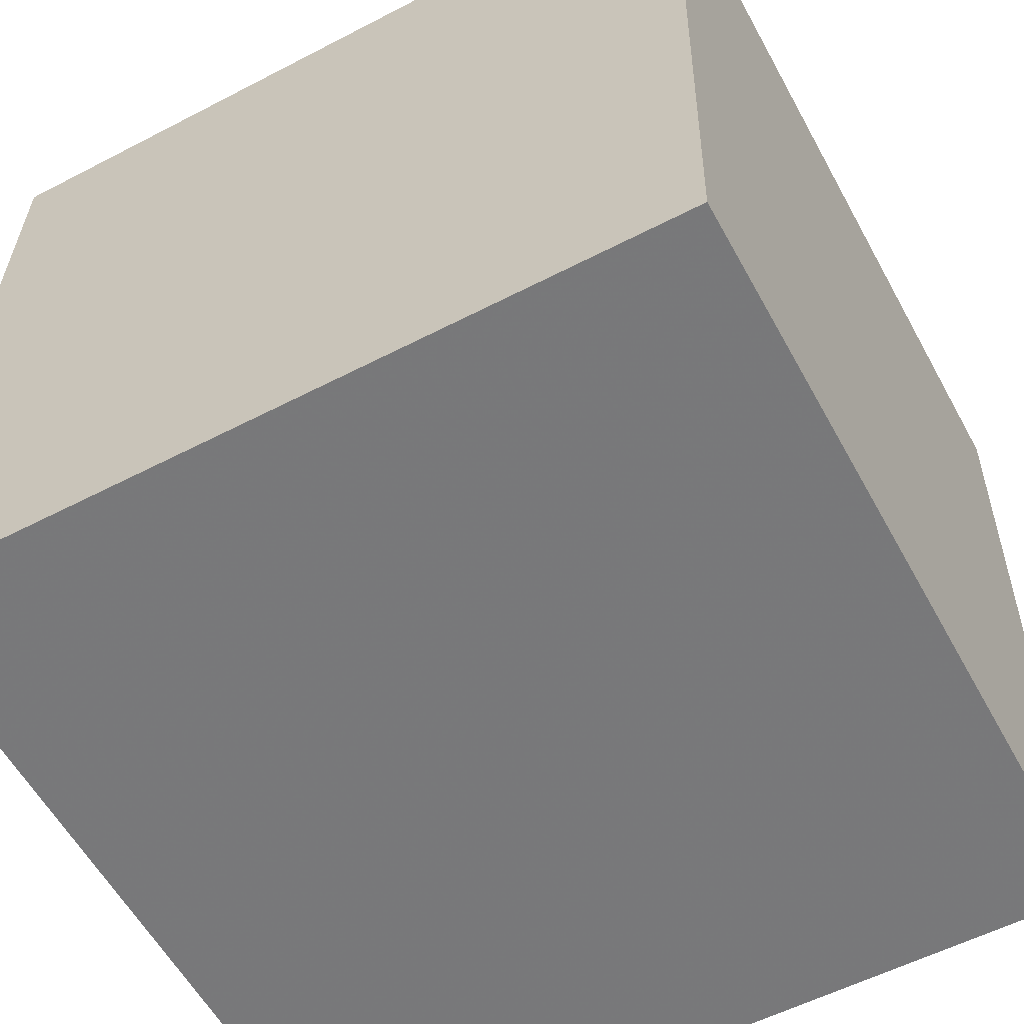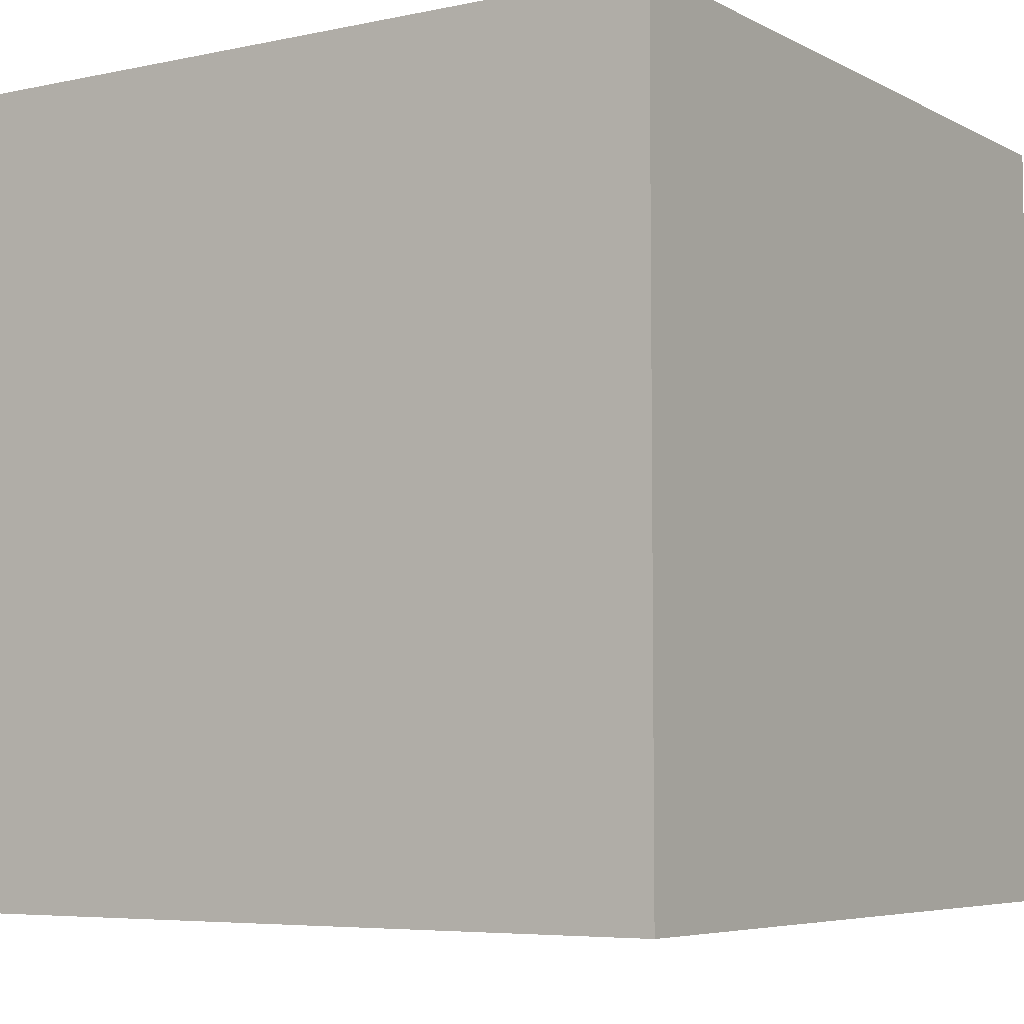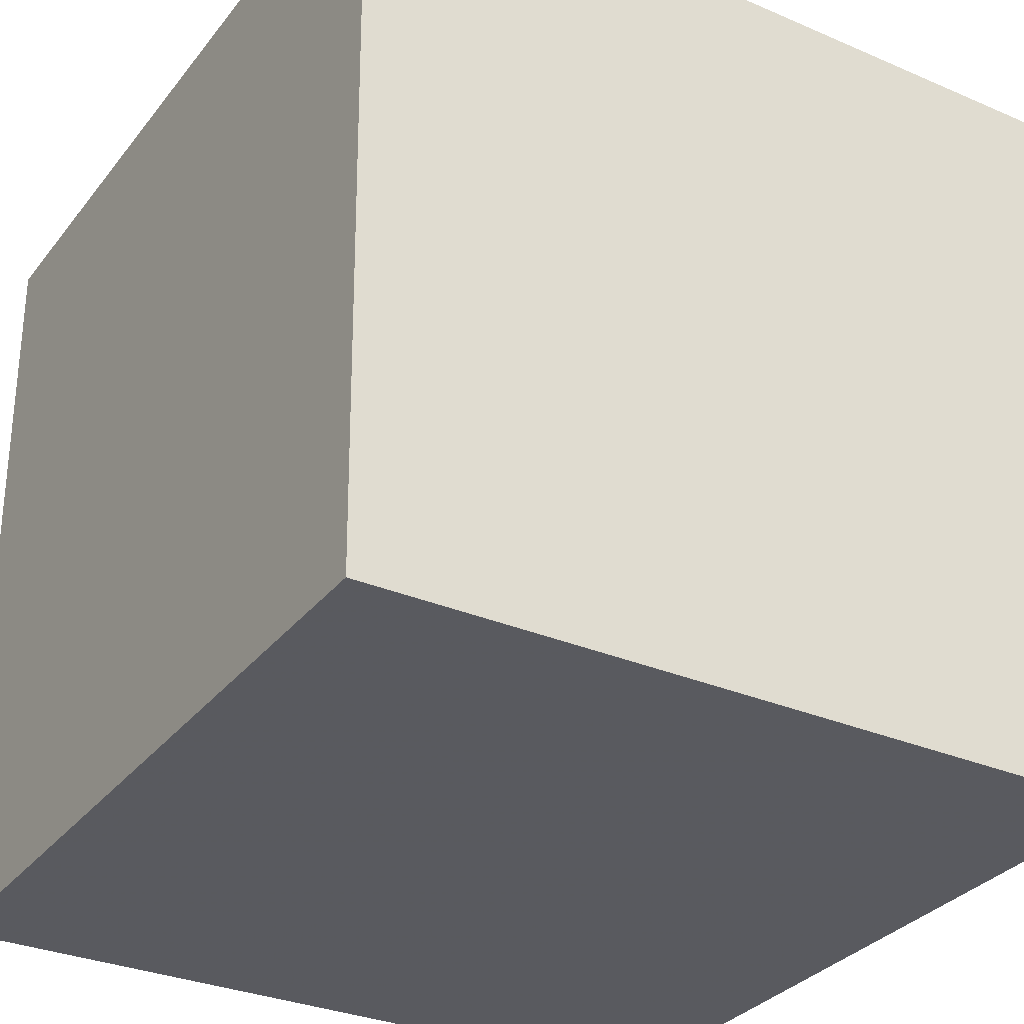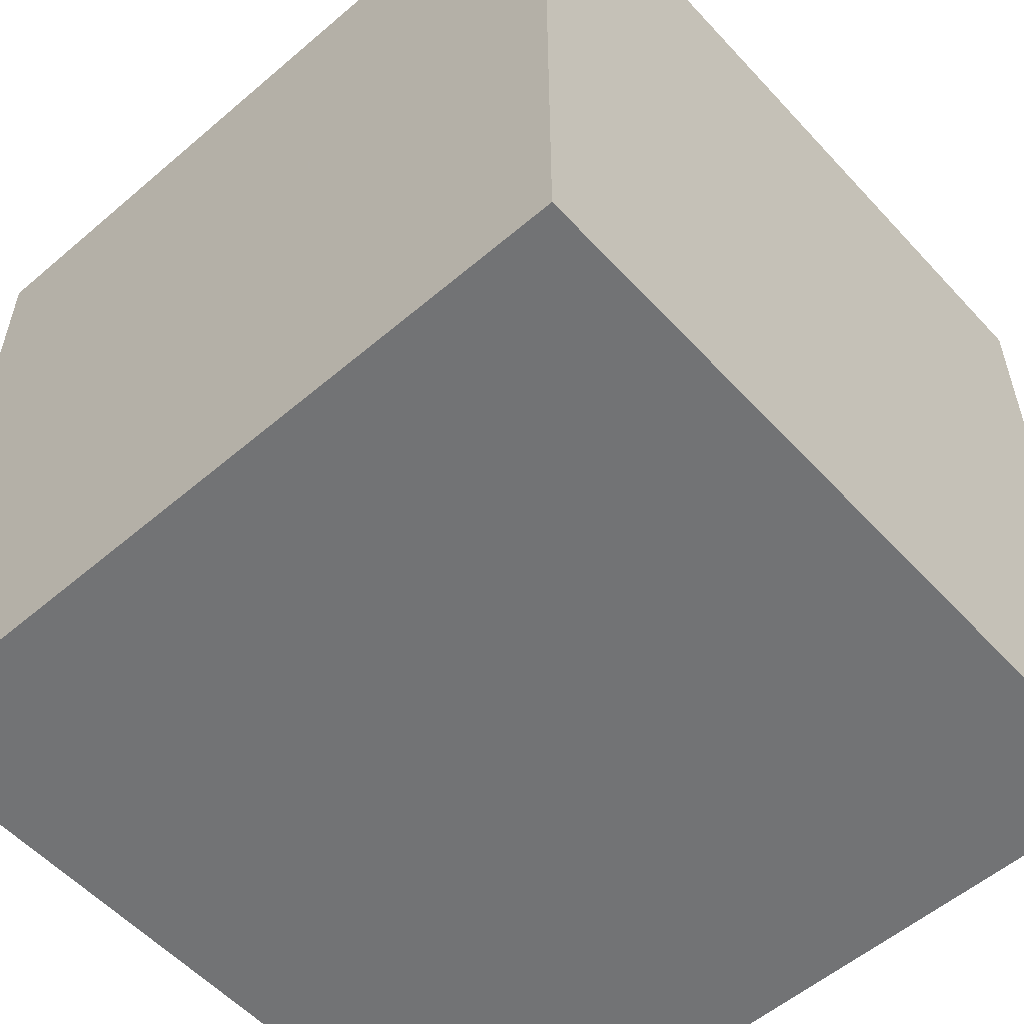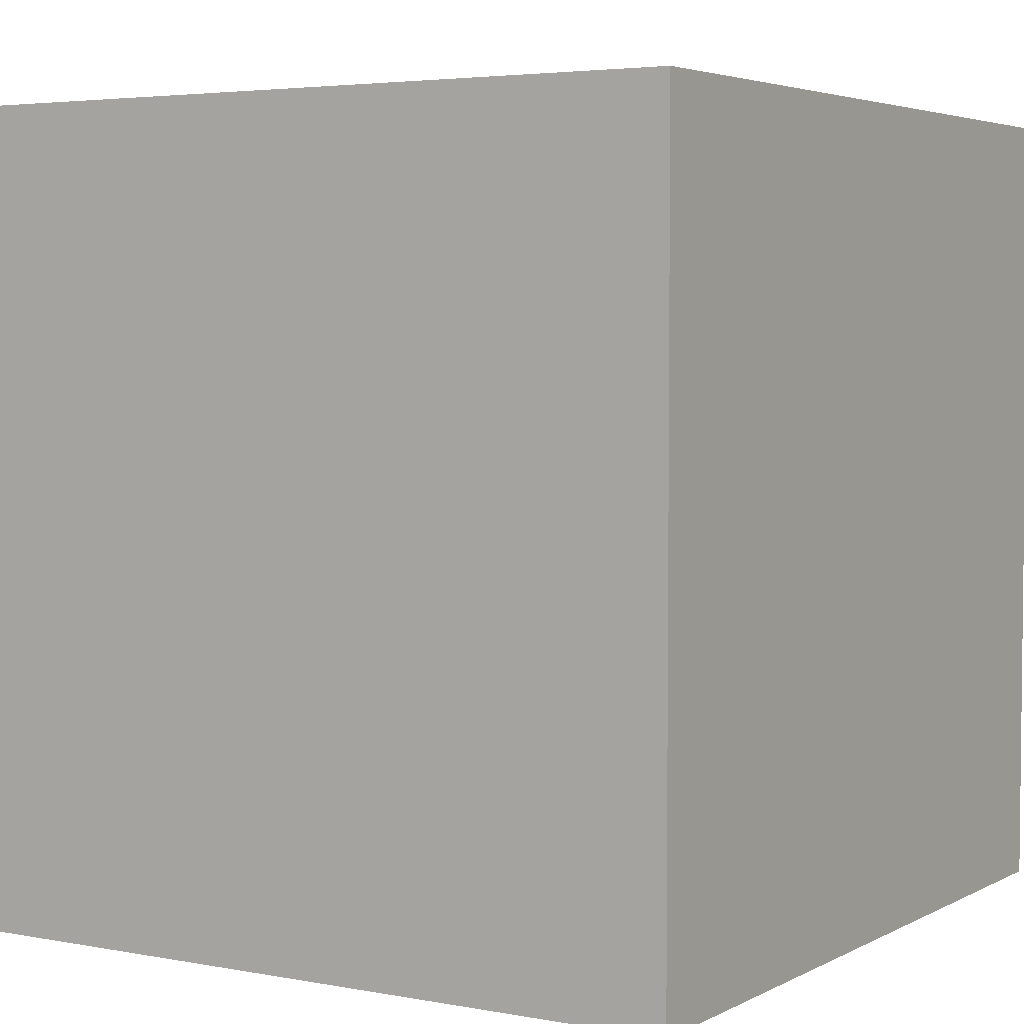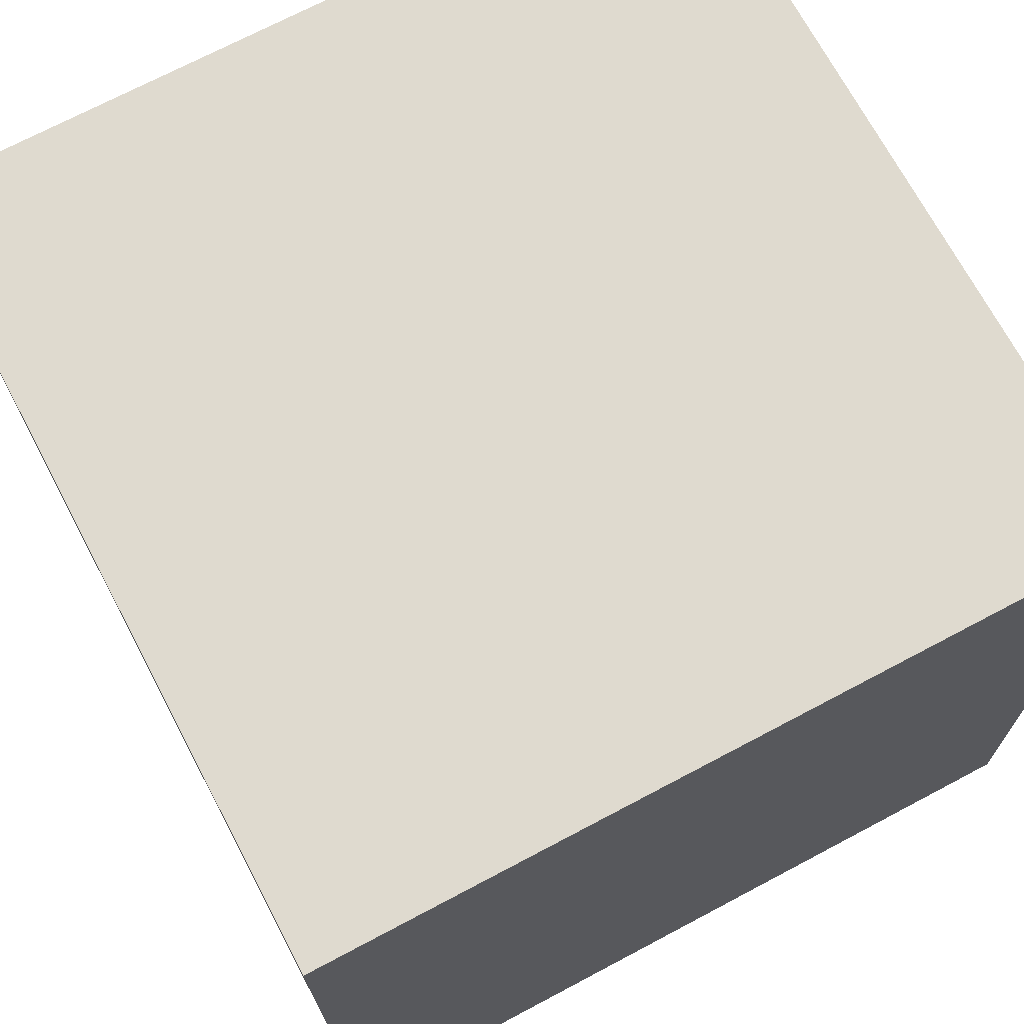
<metadata>
{"format":"obj","ext":"obj","renderer":"f3d","projection":"perspective","resolution":1024,"background":"white","views":[{"elev":-58.2,"azim":-151.4,"up":"+Z"},{"elev":-5.7,"azim":-57.7,"up":"+Y"},{"elev":-31.0,"azim":58.4,"up":"+Z"},{"elev":-55.8,"azim":-139.2,"up":"+Y"},{"elev":4.0,"azim":30.9,"up":"+Y"},{"elev":71.5,"azim":62.1,"up":"+Z"}]}
</metadata>
<code>
v -4.802 -5.001 -11.09
v -4.981 -5 -1.089
v -4.802 4.999 -11.09
v -4.981 5 -1.09
v 5.196 -5.001 -10.91
v 5.017 -5 -0.9097
v 5.196 4.999 -10.91
v 5.017 5 -0.9109
f 2 4 1
f 5 2 1
f 1 4 3
f 3 5 1
f 2 8 4
f 6 2 5
f 6 8 2
f 4 8 3
f 7 5 3
f 3 8 7
f 7 6 5
f 8 6 7

</code>
